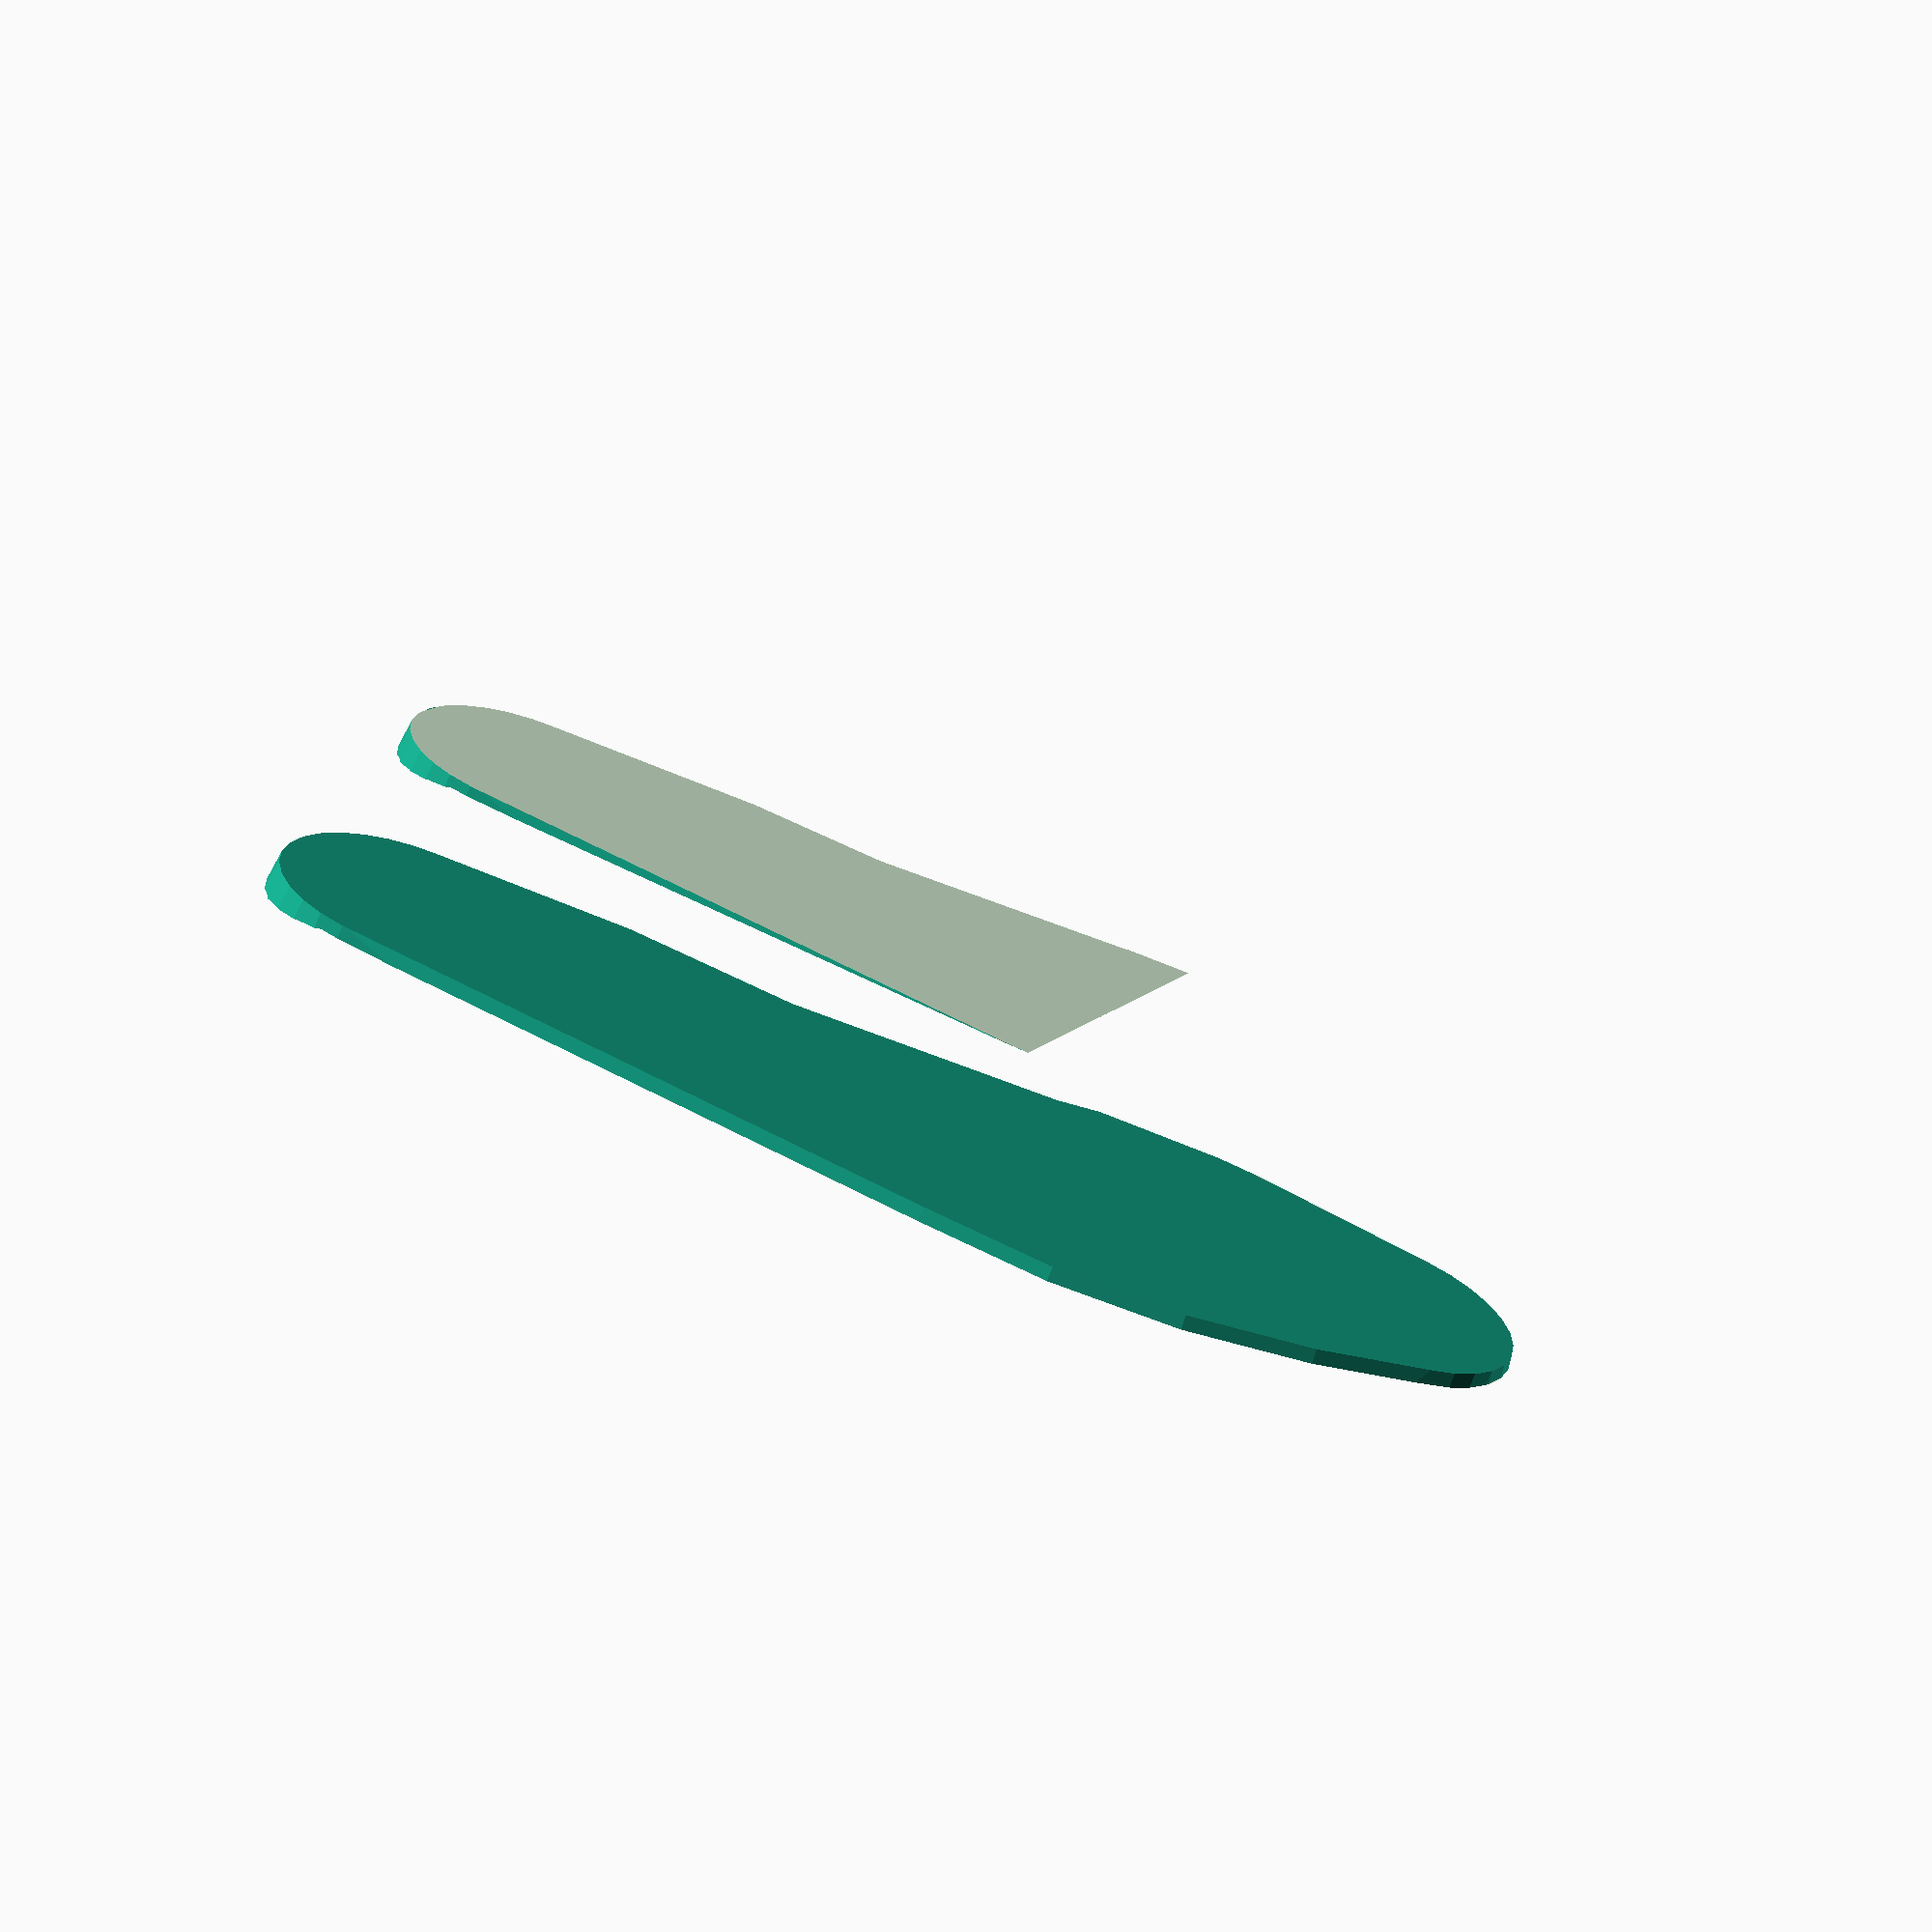
<openscad>
/*
 @since 9 October 2019 20:18 PM (creation date)
 @author Peter Withers <peter-gthb@bambooradical.com>
*/
module innersole(thickness, taper) {
    difference() {
        hull(){
            // heel
            cylinder(thickness,28,33);
            // toe
            translate([0,230,0]) cylinder(thickness,28,33);
            // instep
            intersection(){
              translate([-8,185,0]) cylinder(thickness,45,50);
              translate([0,00,0]) cube([50,250,thickness]);
            }
            // outstep
            intersection(){
              translate([90,160,0]) cylinder(thickness,140,150);
              translate([-100,0,0]) cube([100,250,thickness]);
            }
        }
        // arch
        translate([325,85,-1]) cylinder(30,300,270);
    }
}

module orthoticFull() {
    intersection() {
        union() {
            innersole(3,5);
            // metatarsal domes
            hull(){
                translate([-5,120,-2]) sphere(10);
                translate([0,140,-2]) sphere(10);
                translate([-15,135,-2]) sphere(10);
            }
            // arch
            translate([70,80,0]) cylinder(20,100,20);
            difference() {
                // heel flange
                cylinder(12,28,35);
                translate([0,10,55]) sphere(62);
            }
        }
        // clipping box
        innersole(30,0);
    }
}
module orthoticHalf() {
    difference() {
        rotate([-0.95,-0.3,0]) translate([0,29,0]) orthoticFull();
        translate([-55,-5,-50]) cube([100,300,50]);
    }
}
translate([-100,29,0])orthoticFull();
orthoticHalf();
// calibration cube
//cube([70*2,70*2,70*2]);
</openscad>
<views>
elev=246.8 azim=79.3 roll=19.8 proj=p view=wireframe
</views>
